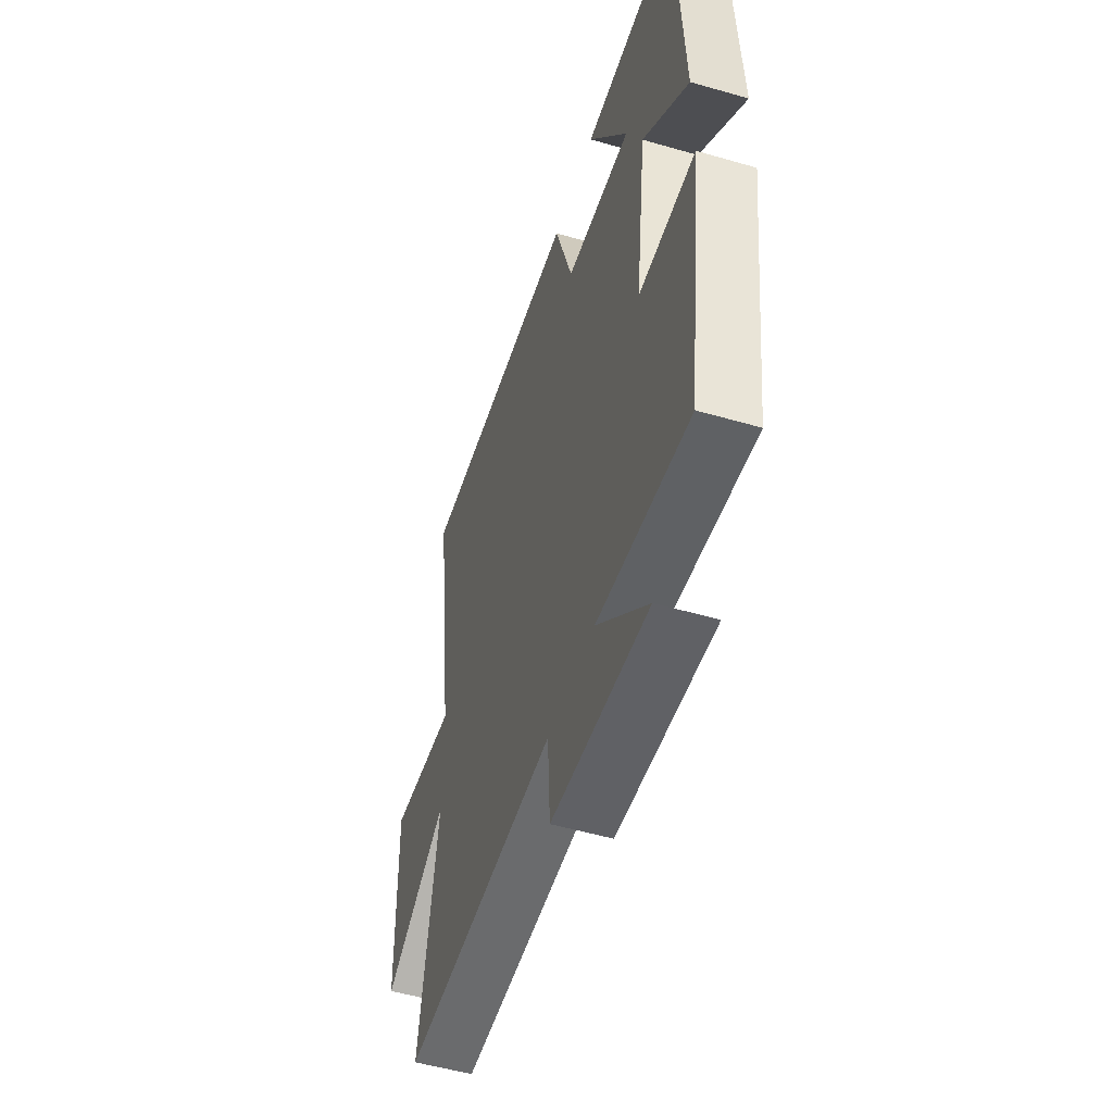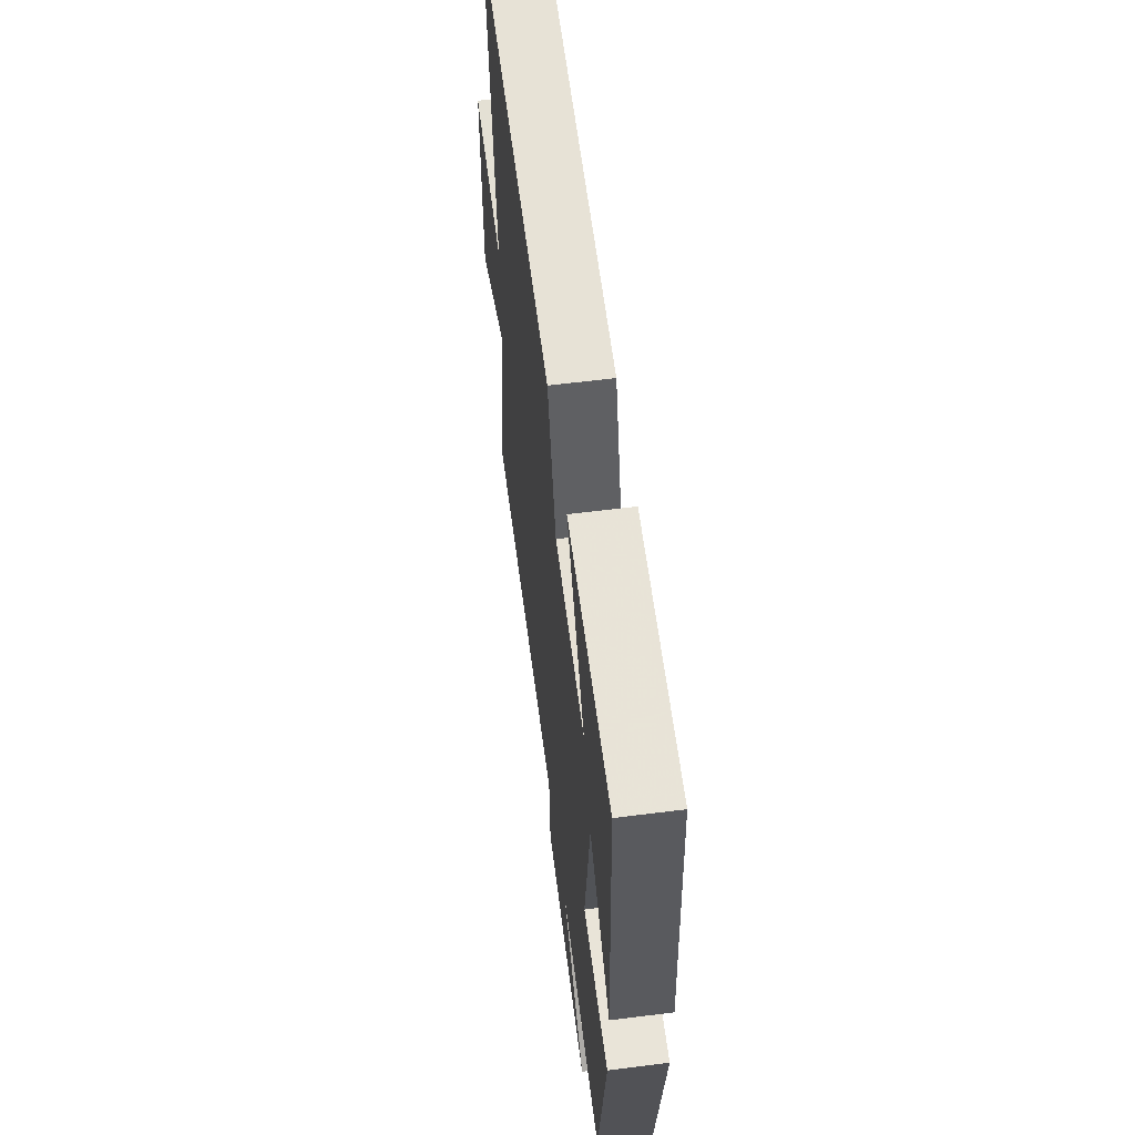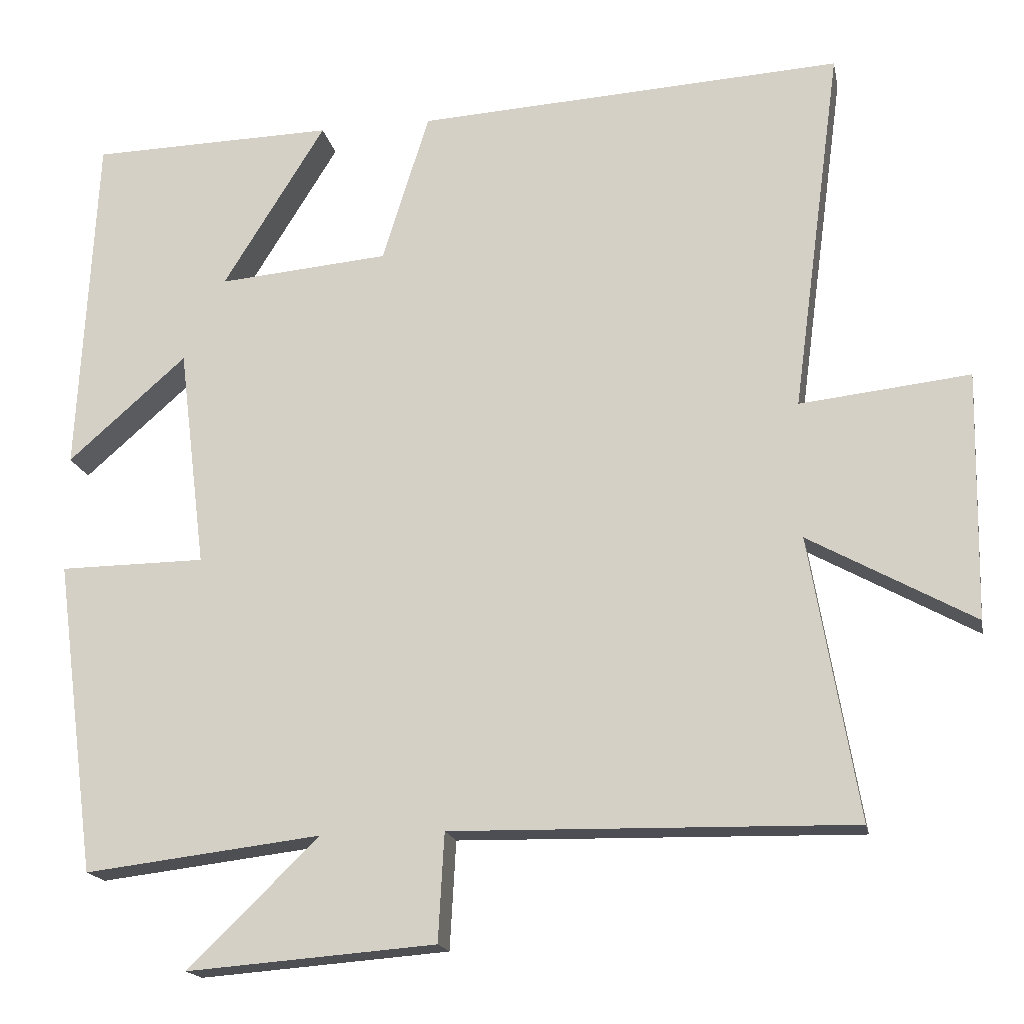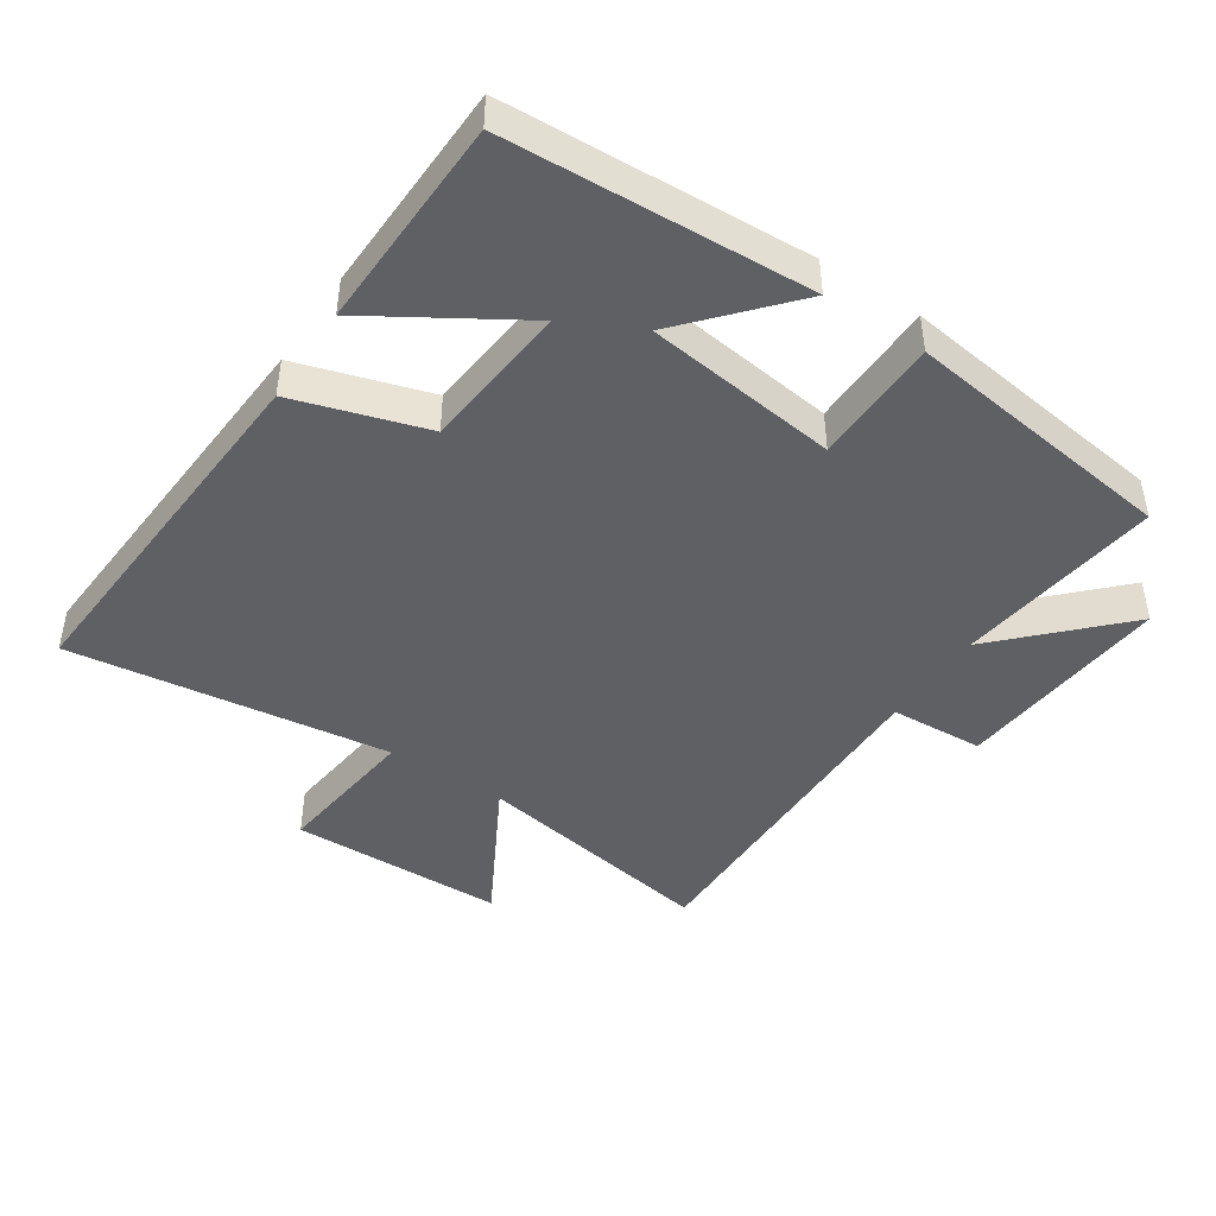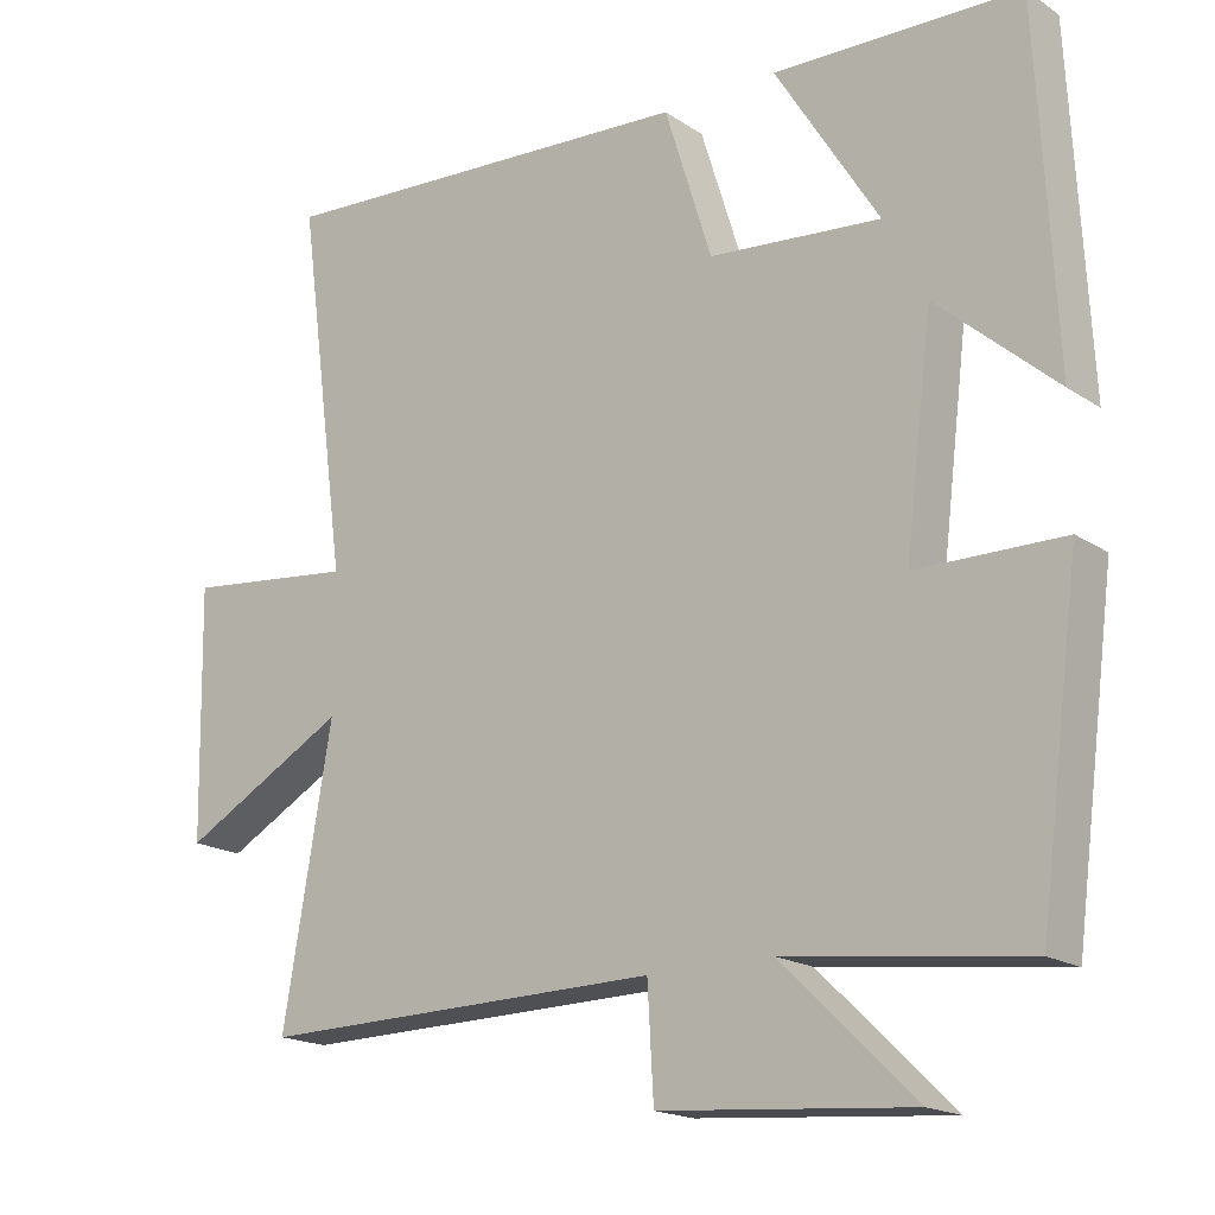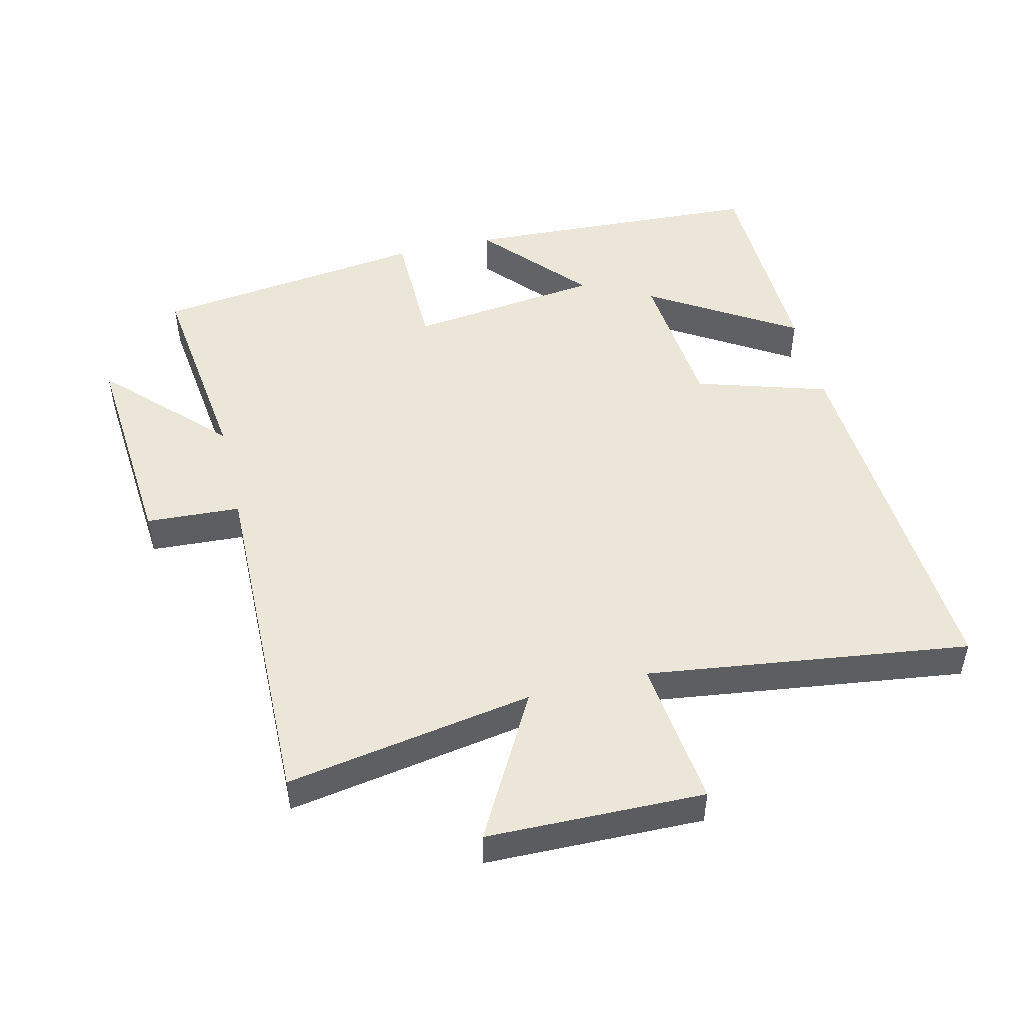
<metadata>
{"format":"obj","ext":"obj","renderer":"f3d","projection":"perspective","resolution":1024,"background":"white","views":[{"elev":-52.2,"azim":72.6,"up":"+Z"},{"elev":60.1,"azim":82.6,"up":"+Z"},{"elev":-17.4,"azim":-169.0,"up":"+Z"},{"elev":-44.6,"azim":56.3,"up":"+Y"},{"elev":-17.9,"azim":38.1,"up":"+Z"},{"elev":49.2,"azim":-103.6,"up":"+Y"}]}
</metadata>
<code>
v -0.565 0.07 0.533
v 0 0.07 0.5
v 0.062 0.07 0.301
v 0.288 0.07 0.281
v 0.152 0.07 0.5
v 0.476 0.07 0.492
v 0.5 0.07 0.033
v 0.343 0.07 0.171
v 0.307 0.07 -0.121
v 0.5 0.07 -0.123
v 0.446 0.07 -0.538
v 0.132 0.07 -0.5
v 0.306 0.07 -0.669
v -0.024 0.07 -0.643
v -0.032 0.07 -0.5
v -0.564 0.07 -0.51
v -0.5 0.07 -0.136
v -0.719 0.07 -0.257
v -0.725 0.07 0.071
v -0.5 0.07 0.046
v -0.565 0 0.533
v 0 0 0.5
v 0.062 0 0.301
v 0.288 0 0.281
v 0.152 0 0.5
v 0.476 0 0.492
v 0.5 0 0.033
v 0.343 0 0.171
v 0.307 0 -0.121
v 0.5 0 -0.123
v 0.446 0 -0.538
v 0.132 0 -0.5
v 0.306 0 -0.669
v -0.024 0 -0.643
v -0.032 0 -0.5
v -0.564 0 -0.51
v -0.5 0 -0.136
v -0.719 0 -0.257
v -0.725 0 0.071
v -0.5 0 0.046
f 17 18 19 20
f 15 16 17
f 15 17 20
f 12 13 14 15
f 1 2 3
f 20 1 3
f 15 20 3
f 12 15 3
f 9 10 11 12
f 12 3 4
f 9 12 4
f 8 9 4
f 4 5 6 7
f 4 7 8
f 40 39 38 37
f 37 36 35
f 40 37 35
f 35 34 33 32
f 23 22 21
f 23 21 40
f 23 40 35
f 23 35 32
f 32 31 30 29
f 24 23 32
f 24 32 29
f 24 29 28
f 27 26 25 24
f 28 27 24
f 1 21 22 2
f 2 22 23 3
f 3 23 24 4
f 4 24 25 5
f 5 25 26 6
f 6 26 27 7
f 7 27 28 8
f 8 28 29 9
f 9 29 30 10
f 10 30 31 11
f 11 31 32 12
f 12 32 33 13
f 13 33 34 14
f 14 34 35 15
f 15 35 36 16
f 16 36 37 17
f 17 37 38 18
f 18 38 39 19
f 19 39 40 20
f 20 40 21 1

</code>
